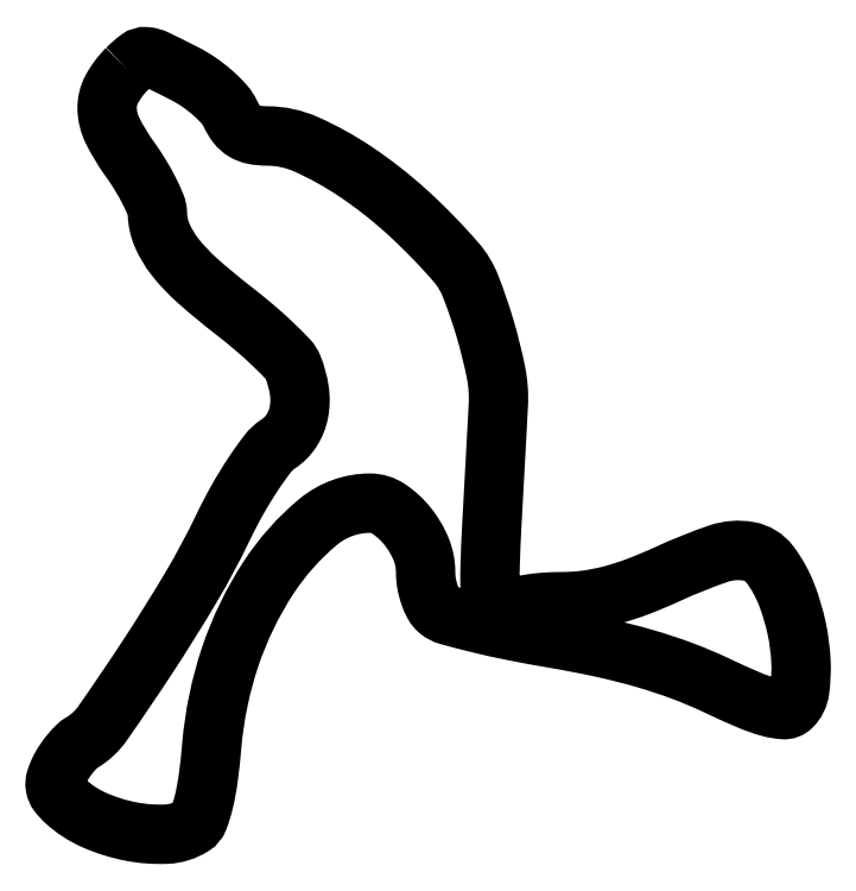
<metadata>
{"format":"dxf","ext":"dxf","renderer":"ezdxf+matplotlib","layout":"modelspace","background":"white","min_lineweight":24,"dpi":150}
</metadata>
<code>
0
SECTION
2
ENTITIES
0
POLYLINE
8
0
66
1
70
1
0
VERTEX
8
0
10
8.637
20
85.49
42
0.07106
0
VERTEX
8
0
10
6.948
20
83.24
42
0.1328
0
VERTEX
8
0
10
6.415
20
81.04
42
0.1099
0
VERTEX
8
0
10
7.03
20
78.59
42
0.0397
0
VERTEX
8
0
10
8.901
20
75.49
42
-0.01785
0
VERTEX
8
0
10
10.09
20
73.7
42
-0.02005
0
VERTEX
8
0
10
11.1
20
71.9
42
-0.01977
0
VERTEX
8
0
10
11.83
20
70.31
42
-0.09349
0
VERTEX
8
0
10
12.04
20
69.34
42
0.09632
0
VERTEX
8
0
10
12.55
20
66.94
42
0.06543
0
VERTEX
8
0
10
13.97
20
64.54
42
0.04515
0
VERTEX
8
0
10
16.5
20
61.86
42
0.01666
0
VERTEX
8
0
10
20.5
20
58.54
42
-0.01119
0
VERTEX
8
0
10
22.85
20
56.63
42
-0.01393
0
VERTEX
8
0
10
24.94
20
54.76
42
-0.01221
0
VERTEX
8
0
10
26.59
20
53.11
42
-0.09556
0
VERTEX
8
0
10
27.18
20
52.19
42
-0.05897
0
VERTEX
8
0
10
27.89
20
49.56
42
-0.08419
0
VERTEX
8
0
10
27.84
20
47.14
42
-0.09633
0
VERTEX
8
0
10
27.02
20
45.11
42
-0.1045
0
VERTEX
8
0
10
25.53
20
43.61
42
0.08436
0
VERTEX
8
0
10
24.34
20
42.51
42
0.01761
0
VERTEX
8
0
10
22.69
20
40.19
42
0.01801
0
VERTEX
8
0
10
20.95
20
37.33
42
0.01616
0
VERTEX
8
0
10
19.34
20
34.25
42
-0.02206
0
VERTEX
8
0
10
15.83
20
27.67
42
-0.01152
0
VERTEX
8
0
10
10.9
20
19.79
42
-0.007382
0
VERTEX
8
0
10
5.896
20
12.4
42
-0.1068
0
VERTEX
8
0
10
3.59
20
10.27
42
0.0604
0
VERTEX
8
0
10
3.014
20
9.826
42
0.025
0
VERTEX
8
0
10
2.346
20
9.102
42
0.02429
0
VERTEX
8
0
10
1.7
20
8.245
42
0.02874
0
VERTEX
8
0
10
1.178
20
7.376
42
0.0421
0
VERTEX
8
0
10
0.6934
20
6.225
42
0.12
0
VERTEX
8
0
10
0.6281
20
5.365
42
0.1232
0
VERTEX
8
0
10
0.9658
20
4.584
42
0.04551
0
VERTEX
8
0
10
1.784
20
3.695
42
0.07999
0
VERTEX
8
0
10
4.973
20
1.625
42
0.05635
0
VERTEX
8
0
10
9.06
20
0.3437
42
0.05864
0
VERTEX
8
0
10
13.07
20
0.04684
42
0.1309
0
VERTEX
8
0
10
15.96
20
0.9529
42
0.1619
0
VERTEX
8
0
10
16.65
20
1.793
42
0.03254
0
VERTEX
8
0
10
17.22
20
3.666
42
0.0261
0
VERTEX
8
0
10
17.72
20
6.338
42
0.01116
0
VERTEX
8
0
10
18.11
20
9.951
42
-0.05939
0
VERTEX
8
0
10
20.16
20
19.82
42
-0.06398
0
VERTEX
8
0
10
24.44
20
28.68
42
-0.07472
0
VERTEX
8
0
10
29.99
20
34.91
42
-0.1752
0
VERTEX
8
0
10
35.78
20
37
42
-0.1489
0
VERTEX
8
0
10
37.88
20
36.36
42
-0.07493
0
VERTEX
8
0
10
39.95
20
34.47
42
-0.07103
0
VERTEX
8
0
10
41.48
20
31.91
42
-0.09949
0
VERTEX
8
0
10
42
20
29.31
42
0.04273
0
VERTEX
8
0
10
42.11
20
28.05
42
0.03966
0
VERTEX
8
0
10
42.43
20
26.79
42
0.04211
0
VERTEX
8
0
10
42.9
20
25.71
42
0.09538
0
VERTEX
8
0
10
43.46
20
25.03
42
0.1059
0
VERTEX
8
0
10
44.54
20
24.47
42
0.007726
0
VERTEX
8
0
10
47.79
20
23.62
42
0.01052
0
VERTEX
8
0
10
51.74
20
22.74
42
0.007761
0
VERTEX
8
0
10
56.15
20
21.93
42
-0.01151
0
VERTEX
8
0
10
61.65
20
20.88
42
-0.01698
0
VERTEX
8
0
10
66.41
20
19.68
42
-0.01889
0
VERTEX
8
0
10
70.66
20
18.28
42
-0.02183
0
VERTEX
8
0
10
74.58
20
16.62
42
0.009635
0
VERTEX
8
0
10
78.07
20
15.05
42
0.03312
0
VERTEX
8
0
10
80.41
20
14.22
42
0.05334
0
VERTEX
8
0
10
82
20
13.96
42
0.2144
0
VERTEX
8
0
10
82.9
20
14.3
42
0.1633
0
VERTEX
8
0
10
83.79
20
16.09
42
0.04532
0
VERTEX
8
0
10
83.94
20
19.26
42
0.04182
0
VERTEX
8
0
10
83.46
20
23.01
42
0.03857
0
VERTEX
8
0
10
82.36
20
26.73
42
0.07049
0
VERTEX
8
0
10
80.45
20
30.18
42
0.1887
0
VERTEX
8
0
10
78.1
20
31.62
42
0.1275
0
VERTEX
8
0
10
74.73
20
31.37
42
0.02582
0
VERTEX
8
0
10
69.11
20
29.12
42
-0.0168
0
VERTEX
8
0
10
65.72
20
27.69
42
-0.02696
0
VERTEX
8
0
10
62.73
20
26.73
42
-0.03056
0
VERTEX
8
0
10
59.96
20
26.18
42
-0.03369
0
VERTEX
8
0
10
57.23
20
26
42
0.01821
0
VERTEX
8
0
10
55.23
20
25.93
42
0.025
0
VERTEX
8
0
10
53.44
20
25.71
42
0.0234
0
VERTEX
8
0
10
52.02
20
25.39
42
0.1899
0
VERTEX
8
0
10
51.5
20
25
42
-0.06612
0
VERTEX
8
0
10
51.19
20
24.62
42
-0.05211
0
VERTEX
8
0
10
50.76
20
24.29
42
-0.05345
0
VERTEX
8
0
10
50.29
20
24.07
42
-0.08301
0
VERTEX
8
0
10
49.85
20
24
42
-0.3831
0
VERTEX
8
0
10
49.4
20
24.41
42
-0.01653
0
VERTEX
8
0
10
49.23
20
26.71
42
-0.01769
0
VERTEX
8
0
10
49.21
20
30.02
42
-0.006294
0
VERTEX
8
0
10
49.41
20
34.75
42
6.9e-05
0
VERTEX
8
0
10
49.64
20
39.05
42
8.3e-05
0
VERTEX
8
0
10
49.86
20
43.08
42
7e-05
0
VERTEX
8
0
10
50.04
20
46.47
42
0.000584
0
VERTEX
8
0
10
50.12
20
48
42
0.06239
0
VERTEX
8
0
10
49.86
20
51.57
42
0.02257
0
VERTEX
8
0
10
48.64
20
56.52
42
0.0216
0
VERTEX
8
0
10
47.01
20
61.25
42
0.08484
0
VERTEX
8
0
10
45.42
20
63.88
42
0.03004
0
VERTEX
8
0
10
39.92
20
69.52
42
0.03718
0
VERTEX
8
0
10
34.13
20
74.04
42
0.04175
0
VERTEX
8
0
10
28.69
20
77.06
42
0.1059
0
VERTEX
8
0
10
24.29
20
78
42
-0.04635
0
VERTEX
8
0
10
22.83
20
78.14
42
-0.08931
0
VERTEX
8
0
10
21.74
20
78.55
42
-0.0943
0
VERTEX
8
0
10
20.89
20
79.3
42
-0.05647
0
VERTEX
8
0
10
20.2
20
80.46
42
0.07522
0
VERTEX
8
0
10
19.49
20
81.55
42
0.03051
0
VERTEX
8
0
10
18.23
20
82.8
42
0.02934
0
VERTEX
8
0
10
16.69
20
84
42
0.03299
0
VERTEX
8
0
10
15.08
20
84.96
42
0.00536
0
VERTEX
8
0
10
11.89
20
86.54
42
0.09213
0
VERTEX
8
0
10
10.77
20
86.85
42
0.1844
0
VERTEX
8
0
10
9.905
20
86.6
42
0.03476
0
SEQEND
0
ENDSEC
0
EOF

</code>
